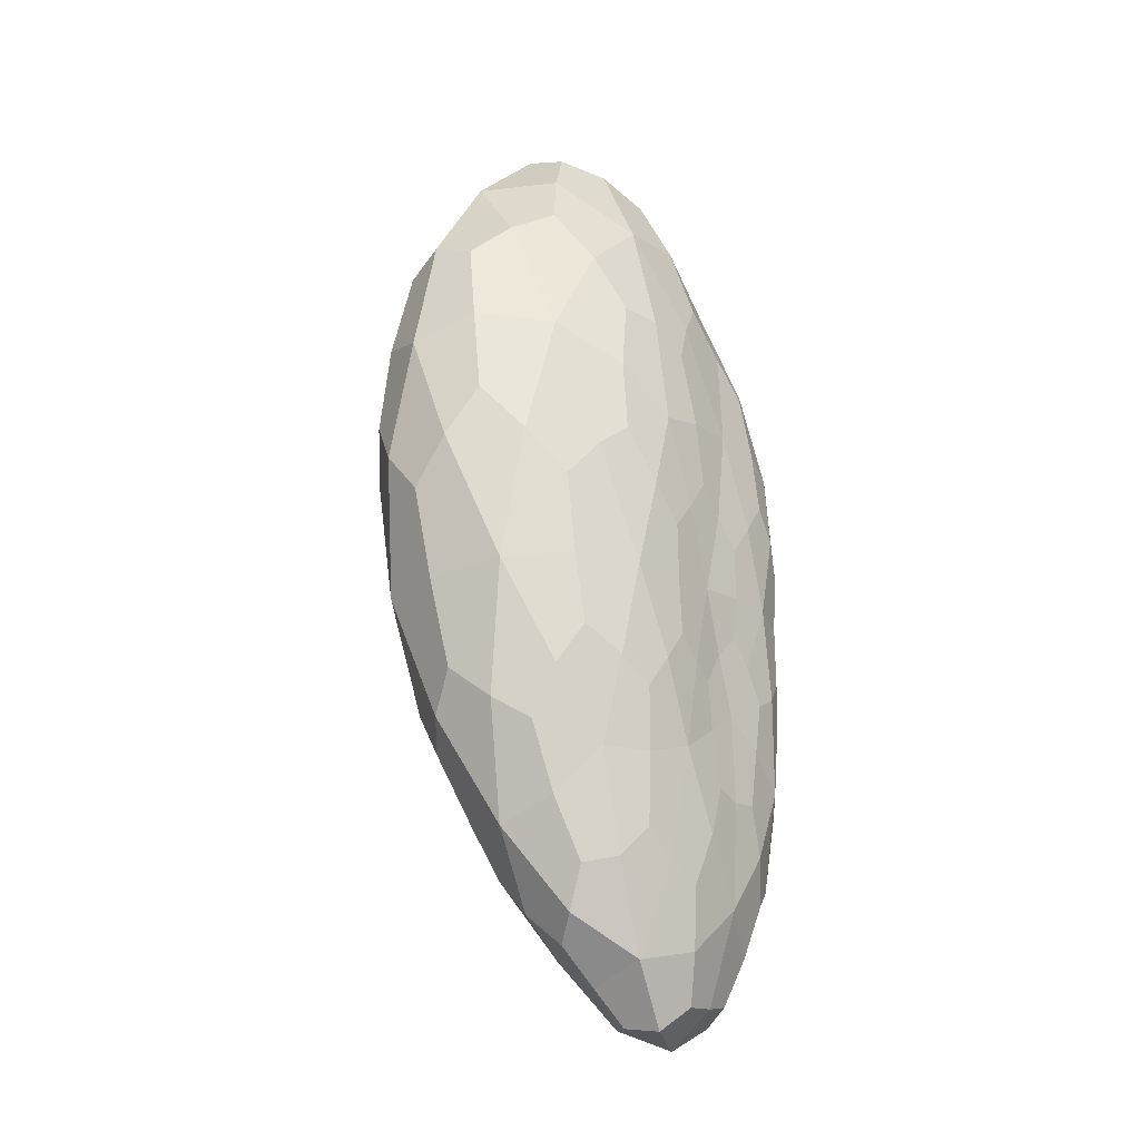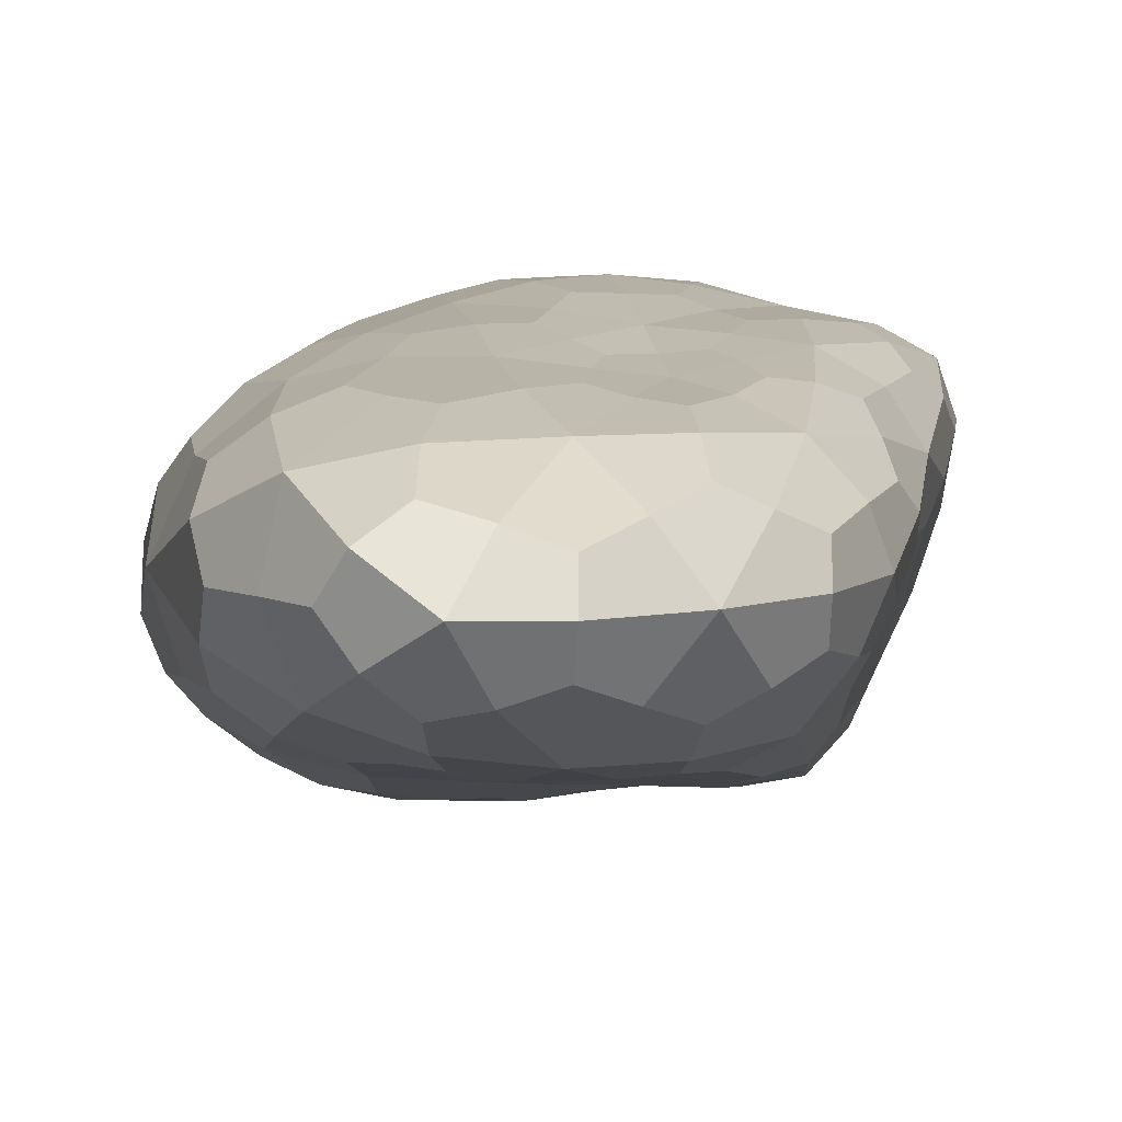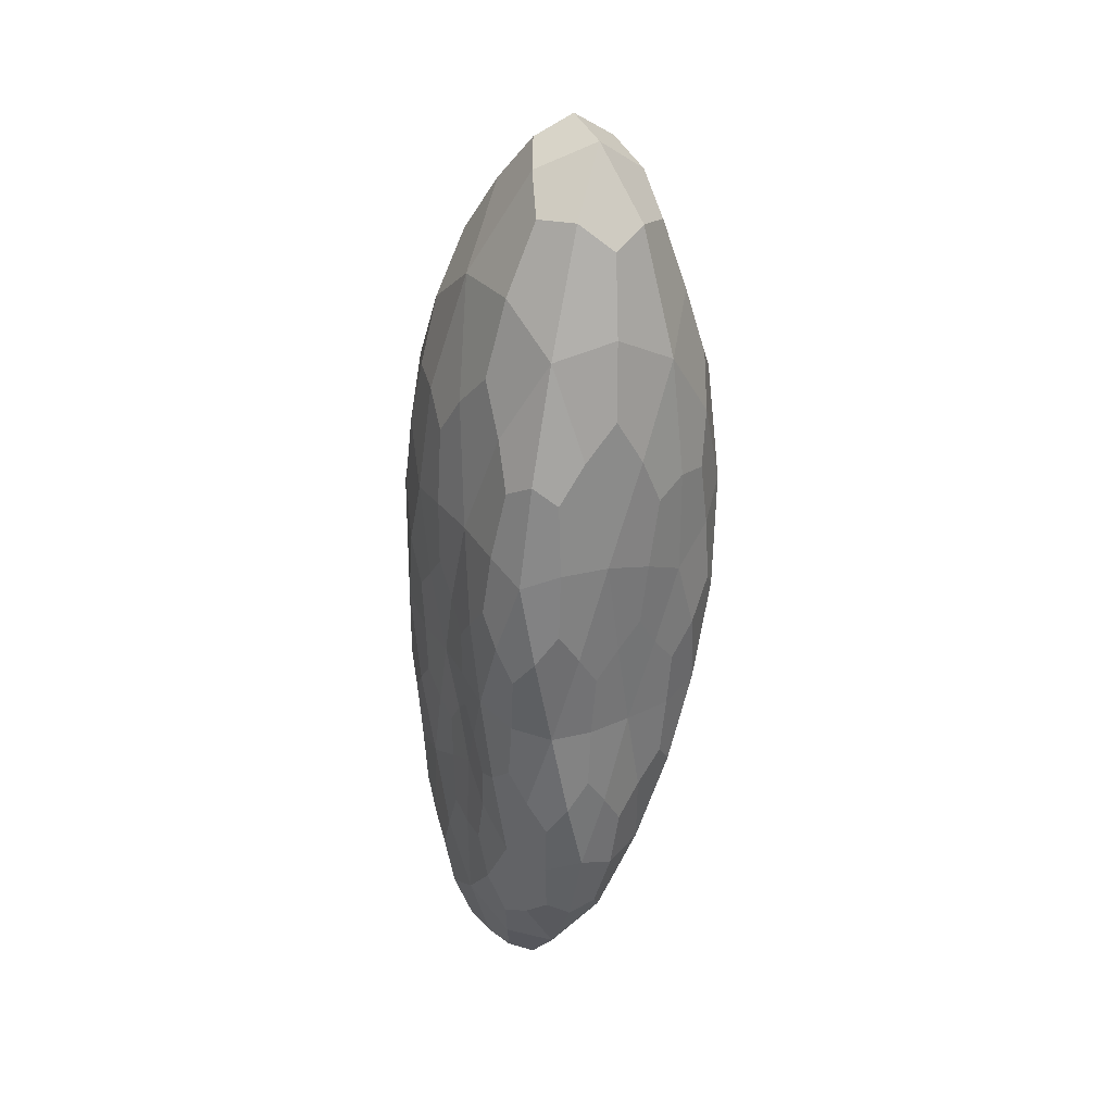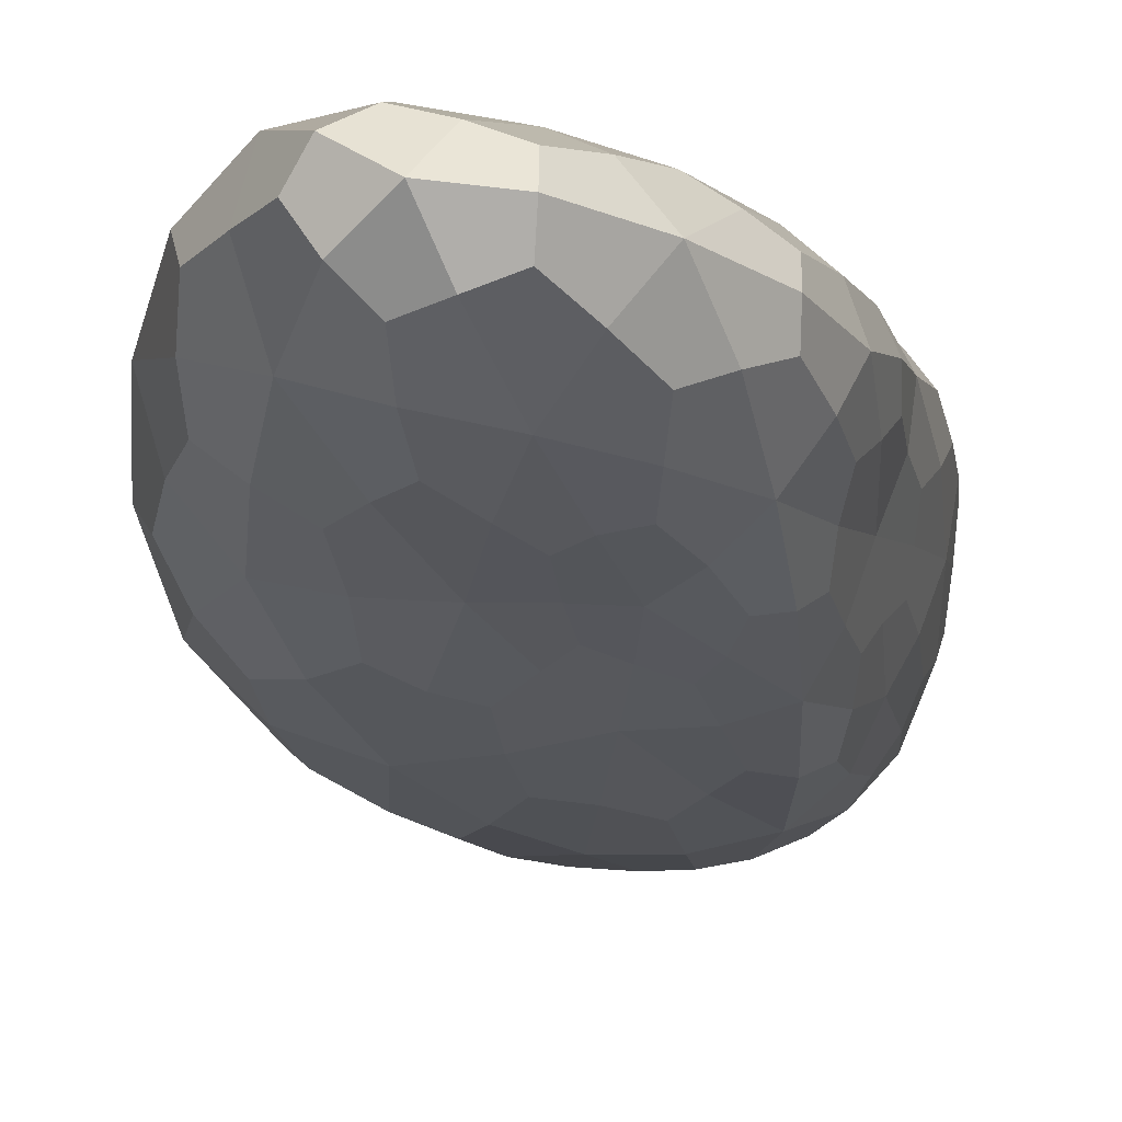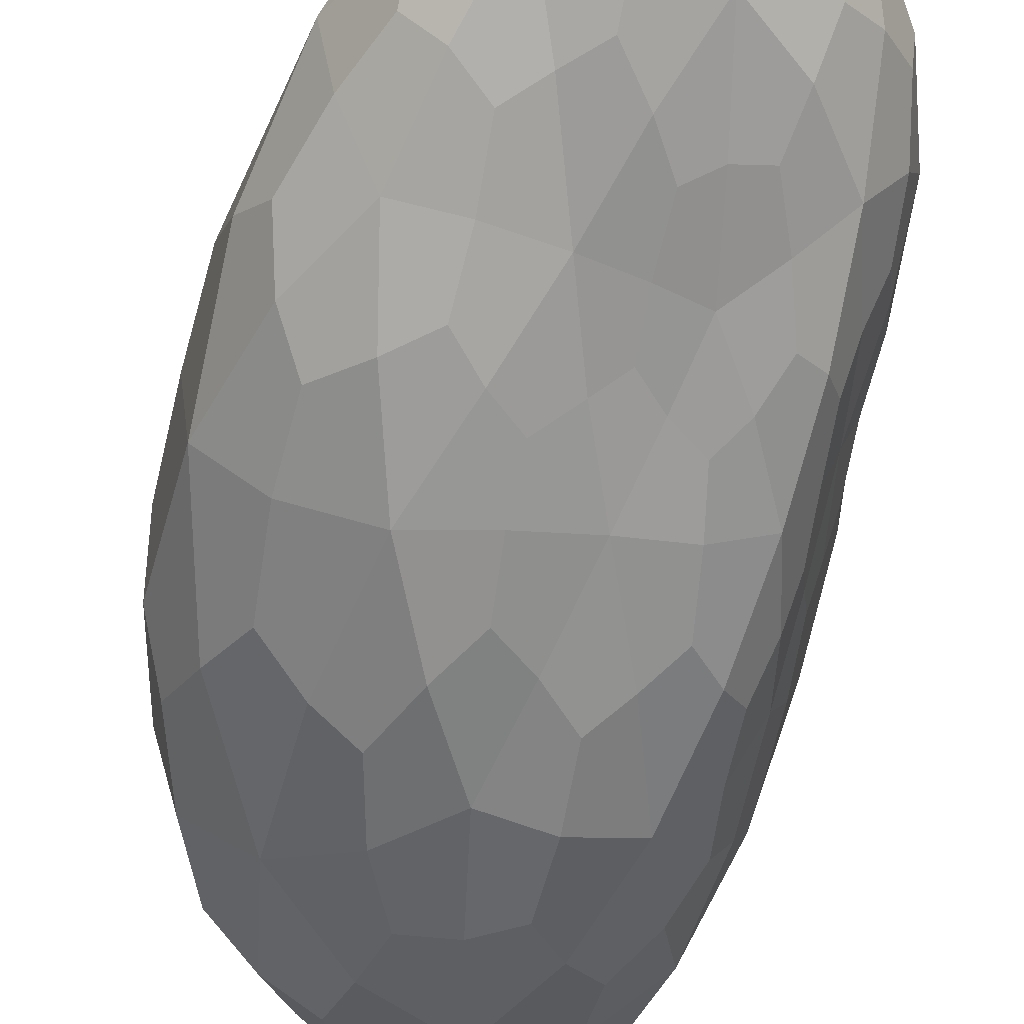
<metadata>
{"format":"obj","ext":"obj","renderer":"f3d","projection":"perspective","resolution":1024,"background":"white","views":[{"elev":-21.5,"azim":136.5,"up":"+Z"},{"elev":11.3,"azim":-166.8,"up":"+Y"},{"elev":37.2,"azim":-109.1,"up":"+Z"},{"elev":-11.3,"azim":-164.7,"up":"+Y"},{"elev":-52.9,"azim":175.2,"up":"+Y"}]}
</metadata>
<code>
o Icosphere
v 0.0001 -0.000341 0.003392
v 0.000435 -0.001088 0.001063
v 0.001637 -0.000191 0.001546
v 0.000347 0.000706 0.001155
v -0.000817 0.000449 0.001156
v -0.000662 -0.000598 0.000936
v 0.000914 -0.000489 -0.001115
v 0.000854 0.000635 -0.001014
v -0.000241 0.000622 -0.000612
v -0.000991 0.000119 -0.000988
v -0.000252 -0.000581 -0.000808
v -4.7e-05 0.000263 -0.002576
v 0.001014 -0.000317 0.002933
v 0.000345 -0.000922 0.002443
v 0.001185 -0.000878 0.001573
v -0.00024 -0.00101 0.001224
v -0.000461 -0.000594 0.002276
v 0.000305 0.000381 0.002596
v 0.001073 0.000469 0.001639
v -0.000527 0.000156 0.002434
v -0.000259 0.000603 0.001244
v -0.000837 -8.3e-05 0.001189
v 3.5e-05 -0.00083 -1.2e-05
v -0.000572 -0.00076 -2e-05
v 0.001529 -0.000463 -1.9e-05
v 0.000799 -0.000918 -3.8e-05
v 0.000642 0.00073 0.000116
v 0.001412 0.000373 4.5e-05
v -0.000556 0.000626 0.000139
v 3e-06 0.000674 0.000132
v -0.000816 -0.000237 -2e-05
v -0.000942 0.0003 6.5e-05
v 0.000254 -0.00058 -0.001006
v 0.001169 0.000125 -0.001436
v 0.000241 0.000712 -0.000912
v -0.000722 0.000529 -0.000984
v -0.000731 -0.000349 -0.001136
v 0.000491 -0.000123 -0.002076
v -0.000207 -0.000292 -0.001894
v 0.000512 0.000564 -0.002163
v -0.000209 0.000629 -0.001791
v -0.000668 0.000207 -0.002006
v 0.000545 -0.000349 0.003363
v 0.000409 -0.001072 0.001734
v 0.001517 -0.000559 0.001665
v 0.000101 -0.001084 0.001181
v -0.000601 -0.00062 0.001567
v 0.000207 1.4e-05 0.003227
v 0.000682 0.000651 0.001428
v -0.000234 -9.5e-05 0.003098
v -0.000591 0.000547 0.001244
v -0.000757 -0.000365 0.001075
v 0.000238 -0.000994 0.000517
v -0.000424 -0.000683 -0.000454
v 0.001679 -0.000344 0.000816
v 0.000886 -0.000724 -0.000623
v 0.000496 0.000738 0.000673
v 0.001136 0.000547 -0.00057
v -0.00072 0.000569 0.000668
v -0.000125 0.000639 -0.000253
v -0.000742 -0.000428 0.000475
v -0.000996 0.000215 -0.000504
v 0.000591 -0.000562 -0.001097
v 0.001056 0.000443 -0.001295
v -2.1e-05 0.000662 -0.000749
v -0.000922 0.000339 -0.001047
v -0.000494 -0.000505 -0.000994
v 0.000723 -0.00032 -0.001613
v -0.000136 -1.4e-05 -0.002385
v 0.000718 0.000626 -0.001623
v -0.000234 0.000643 -0.001151
v -0.000896 0.000164 -0.001523
v 0.001419 -0.000263 0.002315
v 0.000229 -0.000657 0.003117
v 0.000795 -0.001053 0.001335
v -0.000501 -0.000832 0.001112
v -0.000205 -0.000495 0.003008
v 0.000345 0.000609 0.001849
v 0.001449 0.00015 0.001691
v -0.000727 0.00034 0.001776
v 6e-05 0.00067 0.001217
v -0.00088 0.000222 0.001234
v -0.000124 -0.00069 -0.000435
v -0.000636 -0.000712 0.000477
v 0.001246 -0.000508 -0.000678
v 0.00063 -0.001042 0.000544
v 0.000766 0.000705 -0.000472
v 0.001617 0.0001 0.000842
v -0.000392 0.000627 -0.000262
v 0.000168 0.00071 0.000625
v -0.000937 -4.8e-05 -0.000544
v -0.00091 0.000392 0.000649
v -2.2e-05 -0.000576 -0.000904
v 0.001091 -0.000224 -0.001343
v 0.000554 0.000711 -0.001005
v -0.000472 0.000604 -0.000799
v -0.000912 -0.000105 -0.001126
v 0.000216 8.5e-05 -0.002468
v -0.000237 -0.000464 -0.001323
v 0.000228 0.000434 -0.002512
v -0.000136 0.000485 -0.002352
v -0.000367 0.000245 -0.00241
v -0.000471 -5.5e-05 -0.002087
v -0.000502 -0.00033 -0.001577
v -0.000749 -8.6e-05 -0.001665
v -0.000473 0.000459 -0.002014
v -0.000738 0.000408 -0.001578
v -0.000494 0.000591 -0.001426
v 0.000147 0.000643 -0.002082
v 3.2e-05 0.000694 -0.001395
v 0.000378 0.000694 -0.001605
v 0.00055 0.000243 -0.002291
v 0.000865 0.000373 -0.001921
v 0.000858 5e-06 -0.001879
v 0.000134 -0.000231 -0.002066
v 0.000366 -0.000387 -0.001588
v 3e-05 -0.000446 -0.001484
v -0.000673 -0.000574 -0.000577
v -0.000719 -0.000529 -5.1e-05
v -0.000809 -0.000321 -0.000598
v -0.000873 0.00044 -0.000479
v -0.000797 0.000506 9.6e-05
v -0.000654 0.00059 -0.000408
v 0.000127 0.000692 -0.00036
v 0.000301 0.000724 0.000101
v 0.000424 0.000737 -0.000417
v 0.001362 0.000253 -0.000751
v 0.001585 -3.6e-05 -2e-05
v 0.001416 -0.000162 -0.000788
v 0.000512 -0.000768 -0.000556
v 0.000403 -0.000896 -5.5e-05
v 0.000158 -0.00071 -0.000502
v -0.000915 4e-05 2.9e-05
v -0.000836 -0.000156 0.000563
v -0.000922 0.000121 0.000619
v -0.000278 0.000653 0.000152
v -0.000427 0.000638 0.000658
v -0.000131 0.000661 0.000642
v 0.001052 0.000617 9.9e-05
v 0.000887 0.000656 0.000834
v 0.001305 0.000459 0.000865
v 0.001217 -0.000763 -2.4e-05
v 0.001442 -0.00072 0.0008
v 0.001045 -0.000961 0.000726
v -0.000296 -0.000824 7e-06
v -0.00012 -0.000962 0.000586
v -0.000431 -0.000918 0.000578
v -0.000694 -0.000334 0.00178
v -0.000538 -0.000227 0.002509
v -0.000745 3.1e-05 0.001881
v -0.000415 0.000432 0.001923
v -0.000142 0.000288 0.002657
v -1.1e-05 0.000536 0.001954
v 0.000724 0.000449 0.002231
v 0.000692 6.2e-05 0.002963
v 0.001118 0.000108 0.002433
v -0.000356 -0.000861 0.00181
v 1.7e-05 -0.001024 0.001871
v -9.4e-05 -0.00081 0.002488
v 0.001172 -0.00065 0.002391
v 0.000718 -0.000678 0.00287
v 0.000798 -0.000942 0.002116
v 0.000511 -0.00058 0.003206
v 0.000169 -0.001086 0.001618
v 0.000498 -9.1e-05 0.00328
v -7.1e-05 8.5e-05 0.003073
v -0.00035 -0.000279 0.002948
v 6.4e-05 -0.001022 0.000758
v 0.001588 -0.000563 0.001104
v 0.000695 0.000699 0.000981
v -0.000586 0.000603 0.000852
v -0.000782 -0.000311 0.000697
v 0.000426 -0.000987 0.000308
v 0.001671 -9.3e-05 0.000543
v 0.000317 0.000733 0.000449
v -0.000827 0.000502 0.000475
v -0.000704 -0.000561 0.000291
v 0.000555 -0.000427 -0.001452
v 0.000893 0.000496 -0.001667
v -7.5e-05 0.00067 -0.001095
v -0.000873 0.000314 -0.00142
v -0.000414 -0.000439 -0.001317
v -0.000339 5.9e-05 -0.002352
v -0.000587 -0.000167 -0.001803
v -0.000879 -1e-05 -0.001479
v -0.000342 0.000408 -0.002309
v -0.000581 0.000502 -0.001695
v -0.000404 0.00062 -0.001135
v 8.5e-05 0.000545 -0.002375
v 0.000185 0.000694 -0.001718
v 0.000551 0.000692 -0.001439
v 0.000338 0.000264 -0.002489
v 0.000776 0.000214 -0.002071
v 0.000899 -0.000184 -0.001655
v 7.5e-05 -6.7e-05 -0.002356
v 0.000174 -0.000364 -0.001726
v -7.6e-05 -0.0005 -0.001242
v -0.000547 -0.000601 -0.000675
v -0.000741 -0.000488 -0.000418
v -0.000898 -0.000163 -0.000763
v -0.000954 0.000341 -0.000679
v -0.00078 0.000523 -0.000276
v -0.000513 0.000612 -0.000483
v -2e-06 0.000659 -0.000444
v 0.000279 0.000722 -0.000232
v 0.000573 0.00073 -0.000622
v 0.001207 0.000427 -0.000885
v 0.001484 2.2e-05 -0.000553
v 0.00128 -0.000305 -0.000958
v 0.000657 -0.000703 -0.000761
v 0.000356 -0.000796 -0.000379
v 5e-06 -0.000651 -0.000605
v -0.000964 7.3e-05 -0.00034
v -0.000892 1e-06 0.000406
v -0.000928 0.00025 0.000832
v -0.000265 0.000638 -0.000111
v -0.00028 0.000654 0.00047
v 2.5e-05 0.000685 0.000812
v 0.000995 0.000639 -0.000321
v 0.001091 0.000596 0.000599
v 0.001492 0.00026 0.001143
v 0.001136 -0.000685 -0.000458
v 0.001255 -0.000836 0.000498
v 0.000837 -0.001044 0.000874
v -0.000283 -0.000736 -0.000295
v -0.000295 -0.000915 0.000388
v -0.000534 -0.000846 0.000719
v -0.000697 -0.000446 0.001488
v -0.000677 -0.000179 0.00207
v -0.000805 0.000208 0.001668
v -0.000598 0.000451 0.001676
v -0.000194 0.000433 0.002194
v 0.000129 0.00062 0.001689
v 0.000592 0.000593 0.001866
v 0.000857 0.000222 0.002583
v 0.001362 1e-06 0.002212
v -0.000497 -0.000785 0.00152
v -0.000154 -0.000919 0.002073
v -3.3e-05 -0.000677 0.002928
v 0.001404 -0.000507 0.002194
v 0.00091 -0.000776 0.002494
v 0.000677 -0.001045 0.001752
f 1 74 163 43
f 14 161 163 74
f 13 43 163 161
f 2 44 164 46
f 14 158 164 44
f 16 46 164 158
f 1 43 165 48
f 13 155 165 43
f 18 48 165 155
f 1 48 166 50
f 18 152 166 48
f 20 50 166 152
f 1 50 167 77
f 20 149 167 50
f 17 77 167 149
f 2 46 168 53
f 16 146 168 46
f 23 53 168 146
f 3 45 169 55
f 15 143 169 45
f 25 55 169 143
f 4 49 170 57
f 19 140 170 49
f 27 57 170 140
f 5 51 171 59
f 21 137 171 51
f 29 59 171 137
f 6 52 172 61
f 22 134 172 52
f 31 61 172 134
f 2 53 173 86
f 23 131 173 53
f 26 86 173 131
f 3 55 174 88
f 25 128 174 55
f 28 88 174 128
f 4 57 175 90
f 27 125 175 57
f 30 90 175 125
f 5 59 176 92
f 29 122 176 59
f 32 92 176 122
f 6 61 177 84
f 31 119 177 61
f 24 84 177 119
f 7 63 178 68
f 33 116 178 63
f 38 68 178 116
f 8 64 179 70
f 34 113 179 64
f 40 70 179 113
f 9 65 180 71
f 35 110 180 65
f 41 71 180 110
f 10 66 181 72
f 36 107 181 66
f 42 72 181 107
f 11 67 182 99
f 37 104 182 67
f 39 99 182 104
f 39 103 183 69
f 42 102 183 103
f 12 69 183 102
f 39 104 184 103
f 37 105 184 104
f 42 103 184 105
f 37 97 185 105
f 10 72 185 97
f 42 105 185 72
f 42 106 186 102
f 41 101 186 106
f 12 102 186 101
f 42 107 187 106
f 36 108 187 107
f 41 106 187 108
f 36 96 188 108
f 9 71 188 96
f 41 108 188 71
f 41 109 189 101
f 40 100 189 109
f 12 101 189 100
f 41 110 190 109
f 35 111 190 110
f 40 109 190 111
f 35 95 191 111
f 8 70 191 95
f 40 111 191 70
f 40 112 192 100
f 38 98 192 112
f 12 100 192 98
f 40 113 193 112
f 34 114 193 113
f 38 112 193 114
f 34 94 194 114
f 7 68 194 94
f 38 114 194 68
f 38 115 195 98
f 39 69 195 115
f 12 98 195 69
f 38 116 196 115
f 33 117 196 116
f 39 115 196 117
f 33 93 197 117
f 11 99 197 93
f 39 117 197 99
f 24 118 198 54
f 37 67 198 118
f 11 54 198 67
f 24 119 199 118
f 31 120 199 119
f 37 118 199 120
f 31 91 200 120
f 10 97 200 91
f 37 120 200 97
f 32 121 201 62
f 36 66 201 121
f 10 62 201 66
f 32 122 202 121
f 29 123 202 122
f 36 121 202 123
f 29 89 203 123
f 9 96 203 89
f 36 123 203 96
f 30 124 204 60
f 35 65 204 124
f 9 60 204 65
f 30 125 205 124
f 27 126 205 125
f 35 124 205 126
f 27 87 206 126
f 8 95 206 87
f 35 126 206 95
f 28 127 207 58
f 34 64 207 127
f 8 58 207 64
f 28 128 208 127
f 25 129 208 128
f 34 127 208 129
f 25 85 209 129
f 7 94 209 85
f 34 129 209 94
f 26 130 210 56
f 33 63 210 130
f 7 56 210 63
f 26 131 211 130
f 23 132 211 131
f 33 130 211 132
f 23 83 212 132
f 11 93 212 83
f 33 132 212 93
f 31 133 213 91
f 32 62 213 133
f 10 91 213 62
f 31 134 214 133
f 22 135 214 134
f 32 133 214 135
f 22 82 215 135
f 5 92 215 82
f 32 135 215 92
f 29 136 216 89
f 30 60 216 136
f 9 89 216 60
f 29 137 217 136
f 21 138 217 137
f 30 136 217 138
f 21 81 218 138
f 4 90 218 81
f 30 138 218 90
f 27 139 219 87
f 28 58 219 139
f 8 87 219 58
f 27 140 220 139
f 19 141 220 140
f 28 139 220 141
f 19 79 221 141
f 3 88 221 79
f 28 141 221 88
f 25 142 222 85
f 26 56 222 142
f 7 85 222 56
f 25 143 223 142
f 15 144 223 143
f 26 142 223 144
f 15 75 224 144
f 2 86 224 75
f 26 144 224 86
f 23 145 225 83
f 24 54 225 145
f 11 83 225 54
f 23 146 226 145
f 16 147 226 146
f 24 145 226 147
f 16 76 227 147
f 6 84 227 76
f 24 147 227 84
f 17 148 228 47
f 22 52 228 148
f 6 47 228 52
f 17 149 229 148
f 20 150 229 149
f 22 148 229 150
f 20 80 230 150
f 5 82 230 80
f 22 150 230 82
f 20 151 231 80
f 21 51 231 151
f 5 80 231 51
f 20 152 232 151
f 18 153 232 152
f 21 151 232 153
f 18 78 233 153
f 4 81 233 78
f 21 153 233 81
f 18 154 234 78
f 19 49 234 154
f 4 78 234 49
f 18 155 235 154
f 13 156 235 155
f 19 154 235 156
f 13 73 236 156
f 3 79 236 73
f 19 156 236 79
f 16 157 237 76
f 17 47 237 157
f 6 76 237 47
f 16 158 238 157
f 14 159 238 158
f 17 157 238 159
f 14 74 239 159
f 1 77 239 74
f 17 159 239 77
f 13 160 240 73
f 15 45 240 160
f 3 73 240 45
f 13 161 241 160
f 14 162 241 161
f 15 160 241 162
f 14 44 242 162
f 2 75 242 44
f 15 162 242 75

</code>
